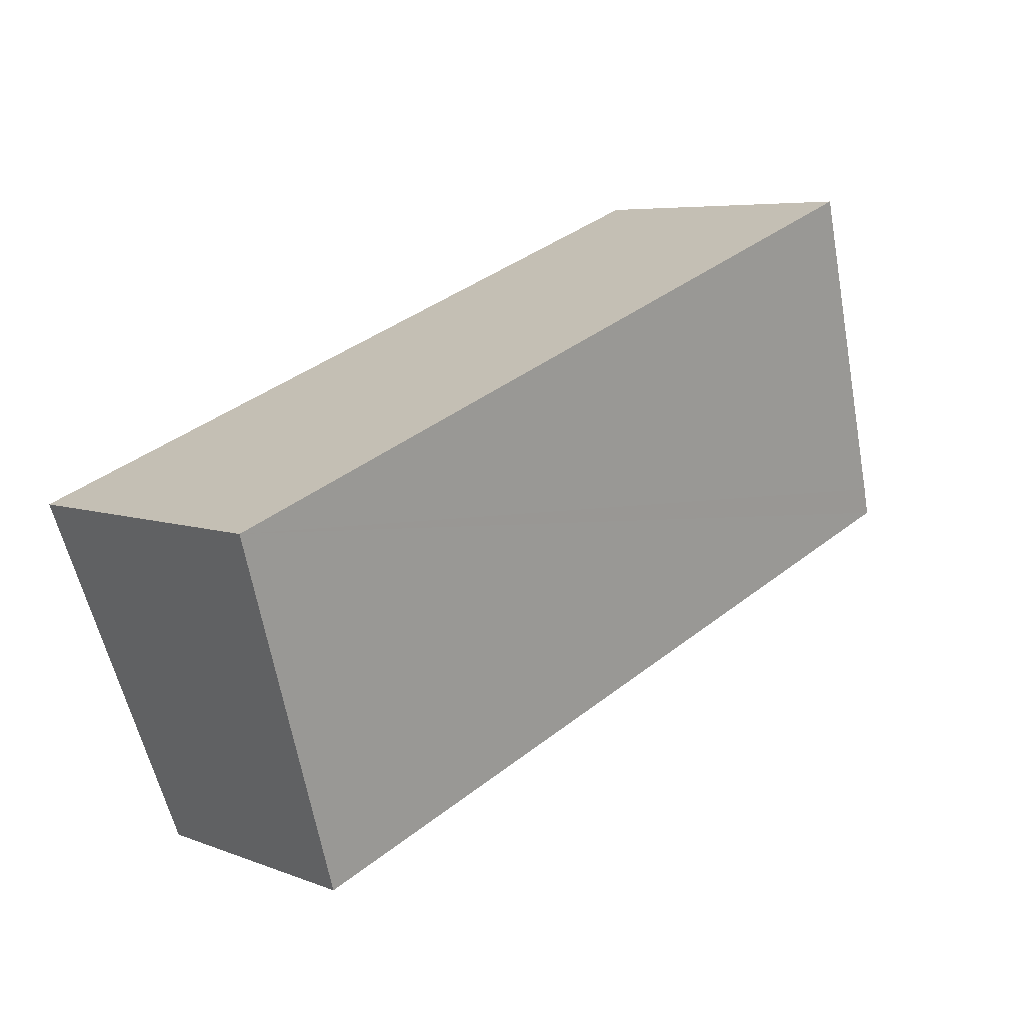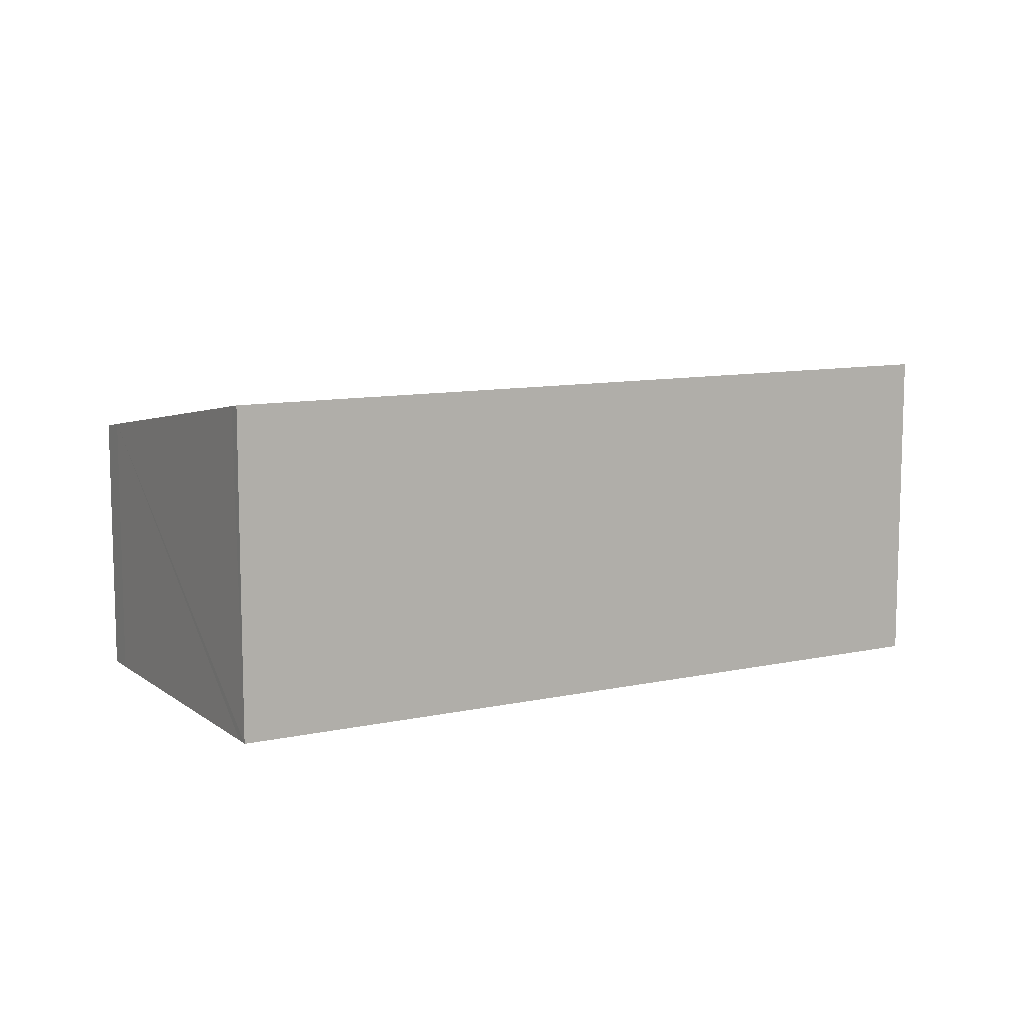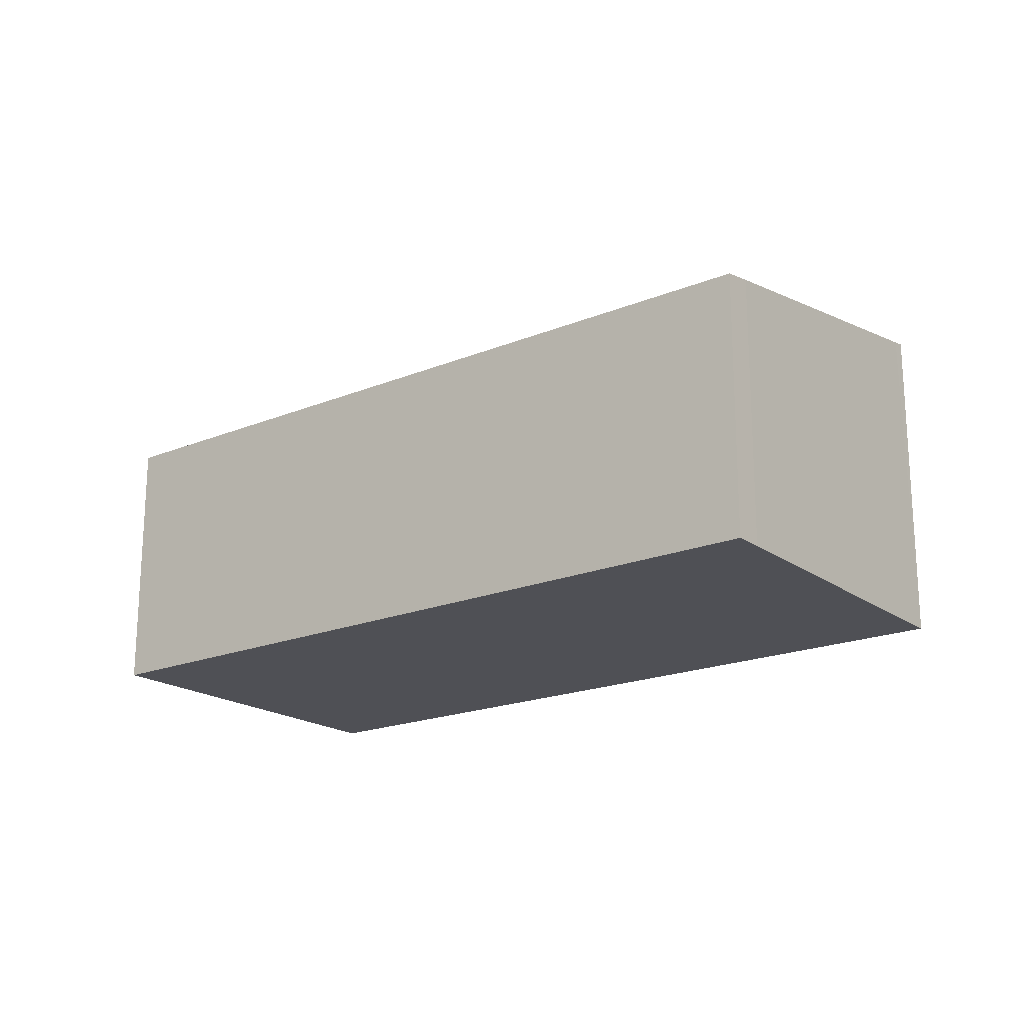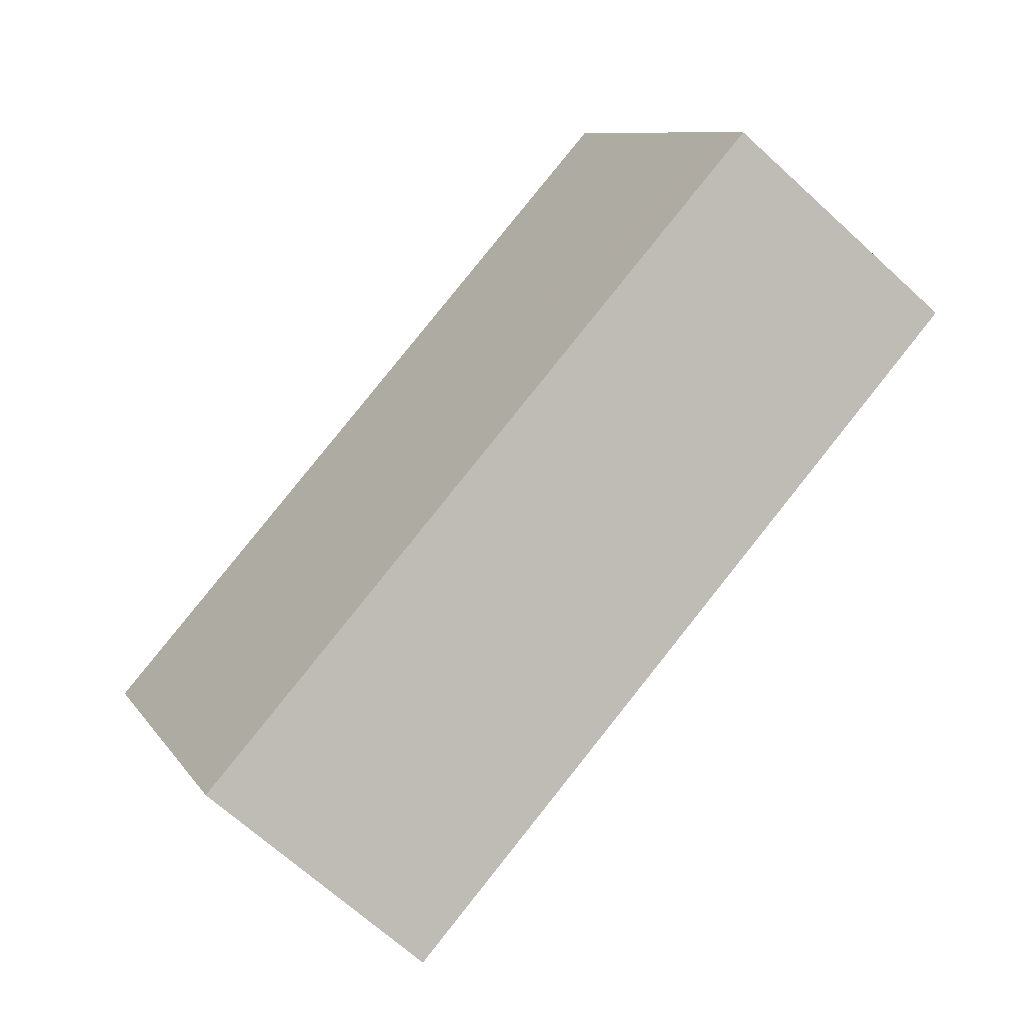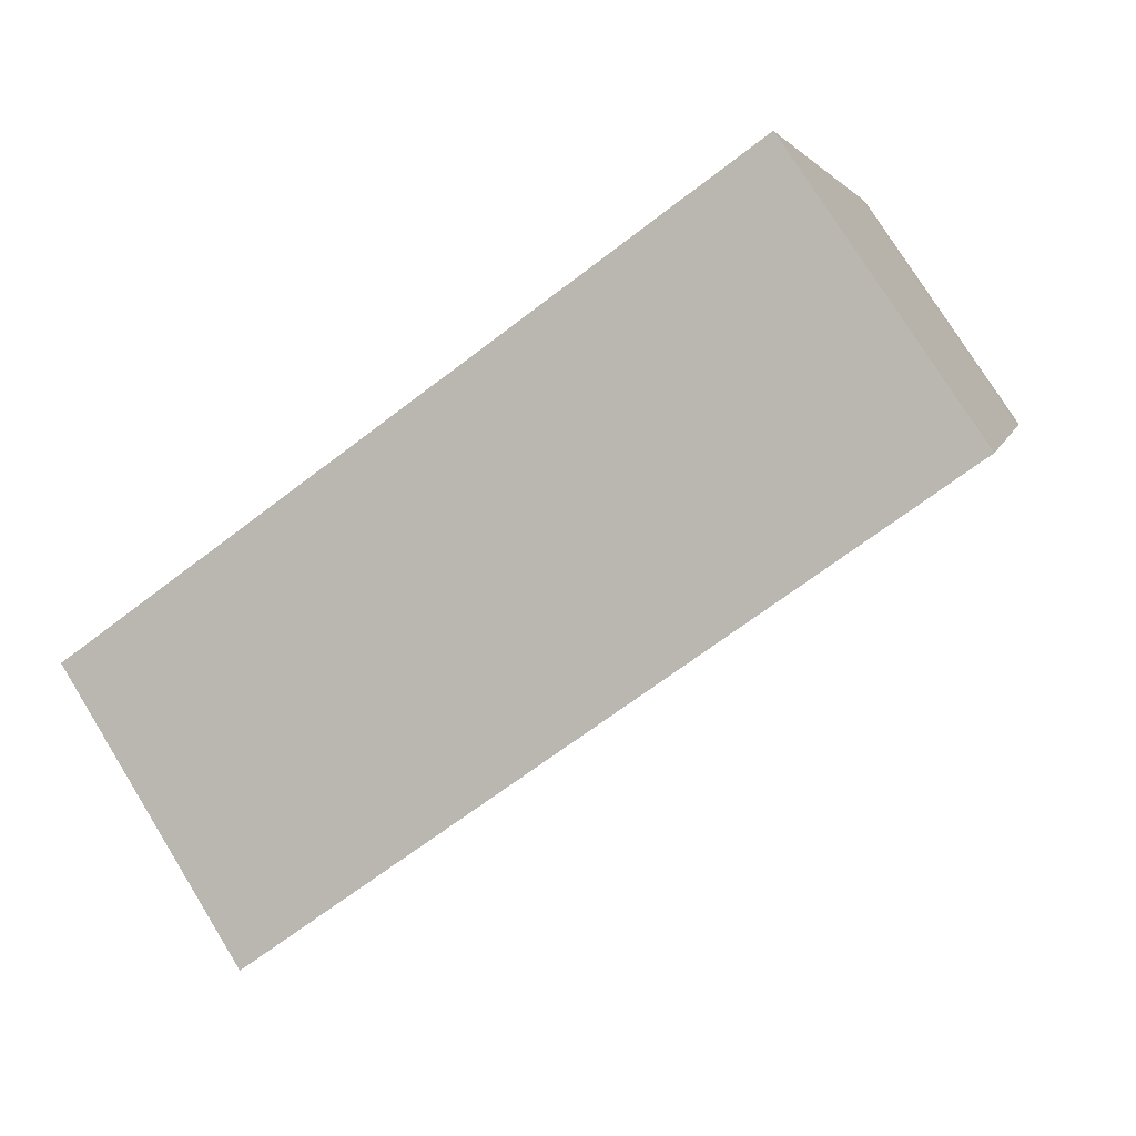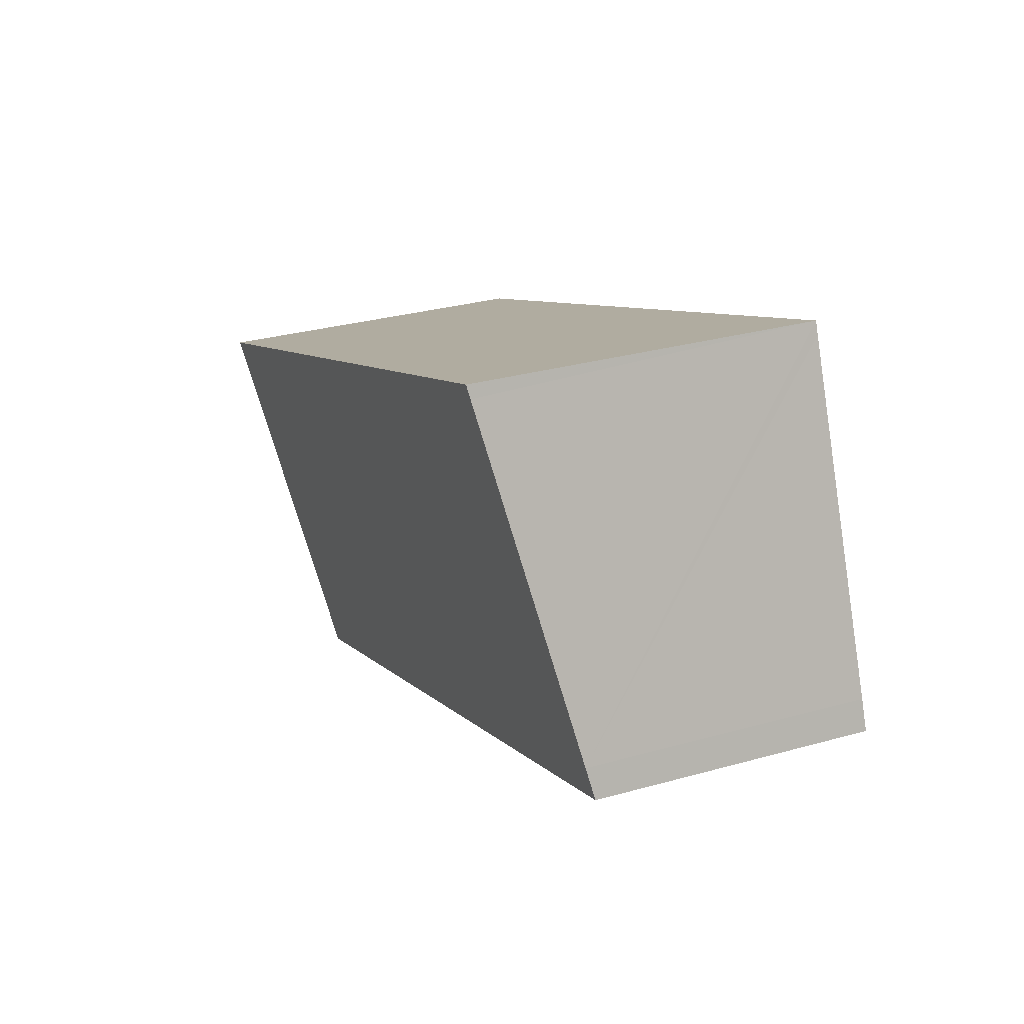
<metadata>
{"format":"obj","ext":"obj","renderer":"f3d","projection":"perspective","resolution":1024,"background":"white","views":[{"elev":6.0,"azim":139.2,"up":"+Z"},{"elev":9.9,"azim":-7.6,"up":"+Y"},{"elev":-19.4,"azim":-120.8,"up":"+Y"},{"elev":-69.4,"azim":-132.2,"up":"+Z"},{"elev":76.9,"azim":148.2,"up":"+Z"},{"elev":30.4,"azim":-112.1,"up":"+Z"}]}
</metadata>
<code>
v  9.045 3.328 0.488
v  1.4 3.307 3.389
v  1.448 3.328 3.509
v  0.113 2.762 0.284
v  0 2.712 1.661e-16
v  7.642 2.712 -3.039
v  1.448 -2.149e-16 3.509
v  1.4 -2.075e-16 3.389
v  0.113 -1.739e-17 0.284
v  0 0 0
v  9.045 -2.988e-17 0.488
v  7.642 1.861e-16 -3.039
g defaultobject
f 1 2 3
f 2 1 4
f 4 1 5
f 5 1 6
f 2 7 3
f 7 2 4
f 7 4 8
f 8 4 9
f 9 4 5
f 9 5 10
f 7 1 3
f 1 7 11
f 11 6 1
f 6 11 12
f 12 5 6
f 5 12 10
f 7 12 11
f 12 7 8
f 12 8 9
f 12 9 10

</code>
